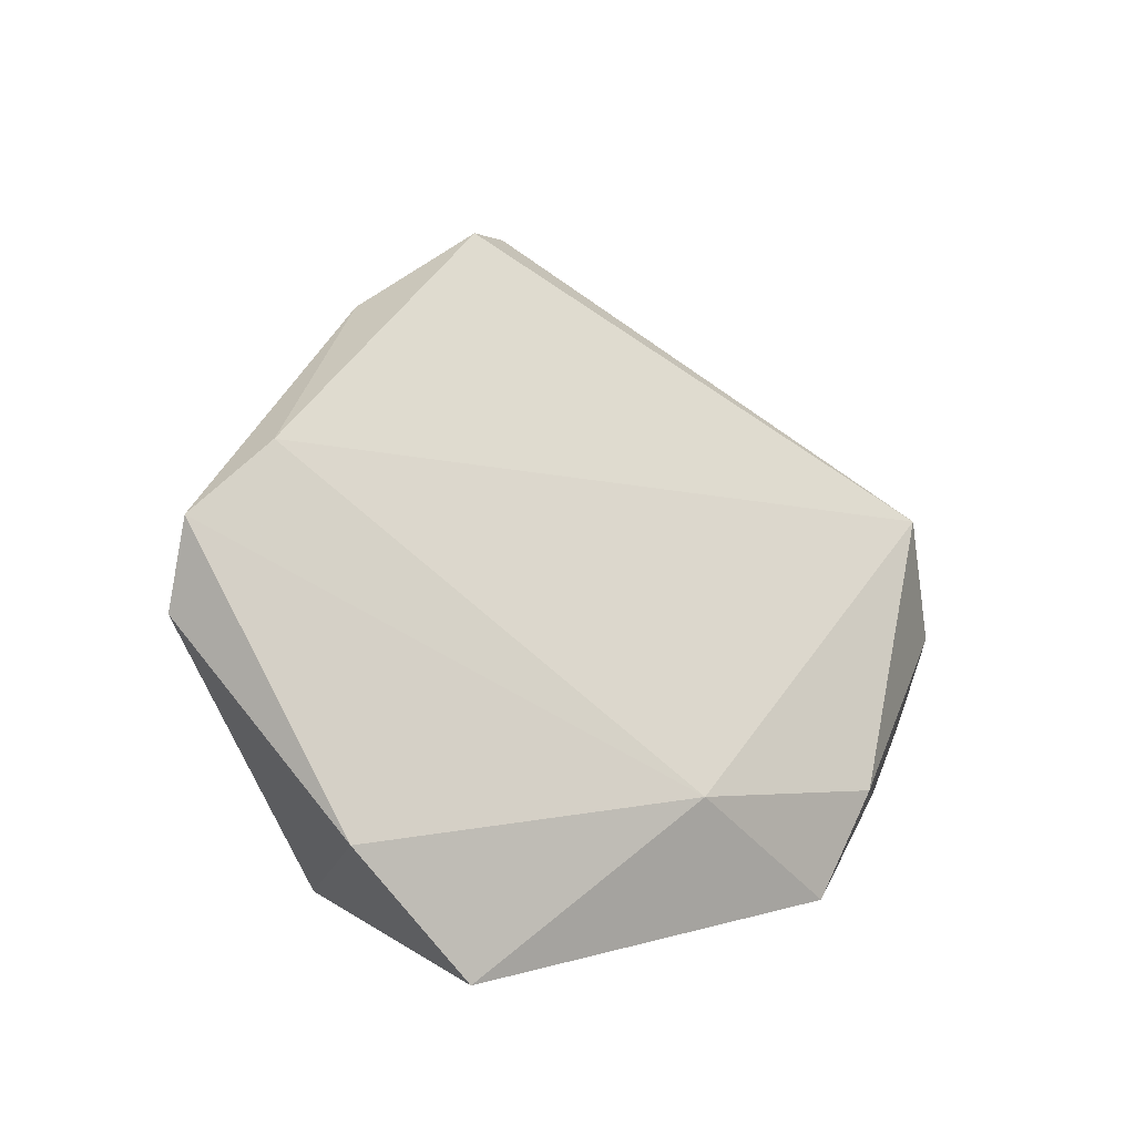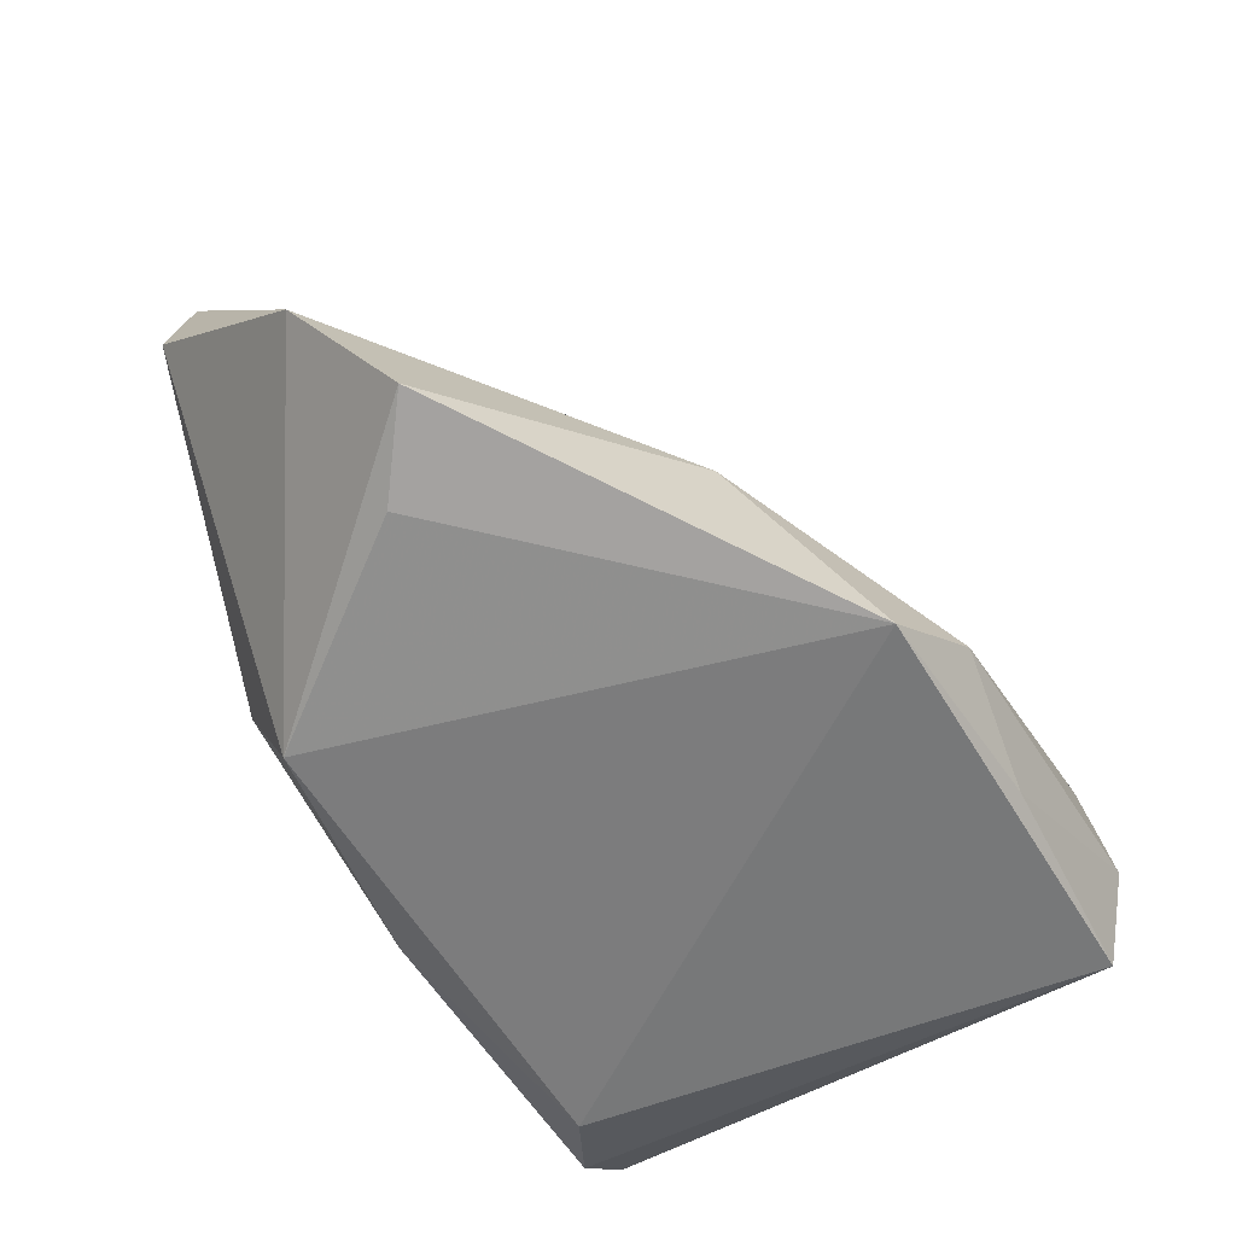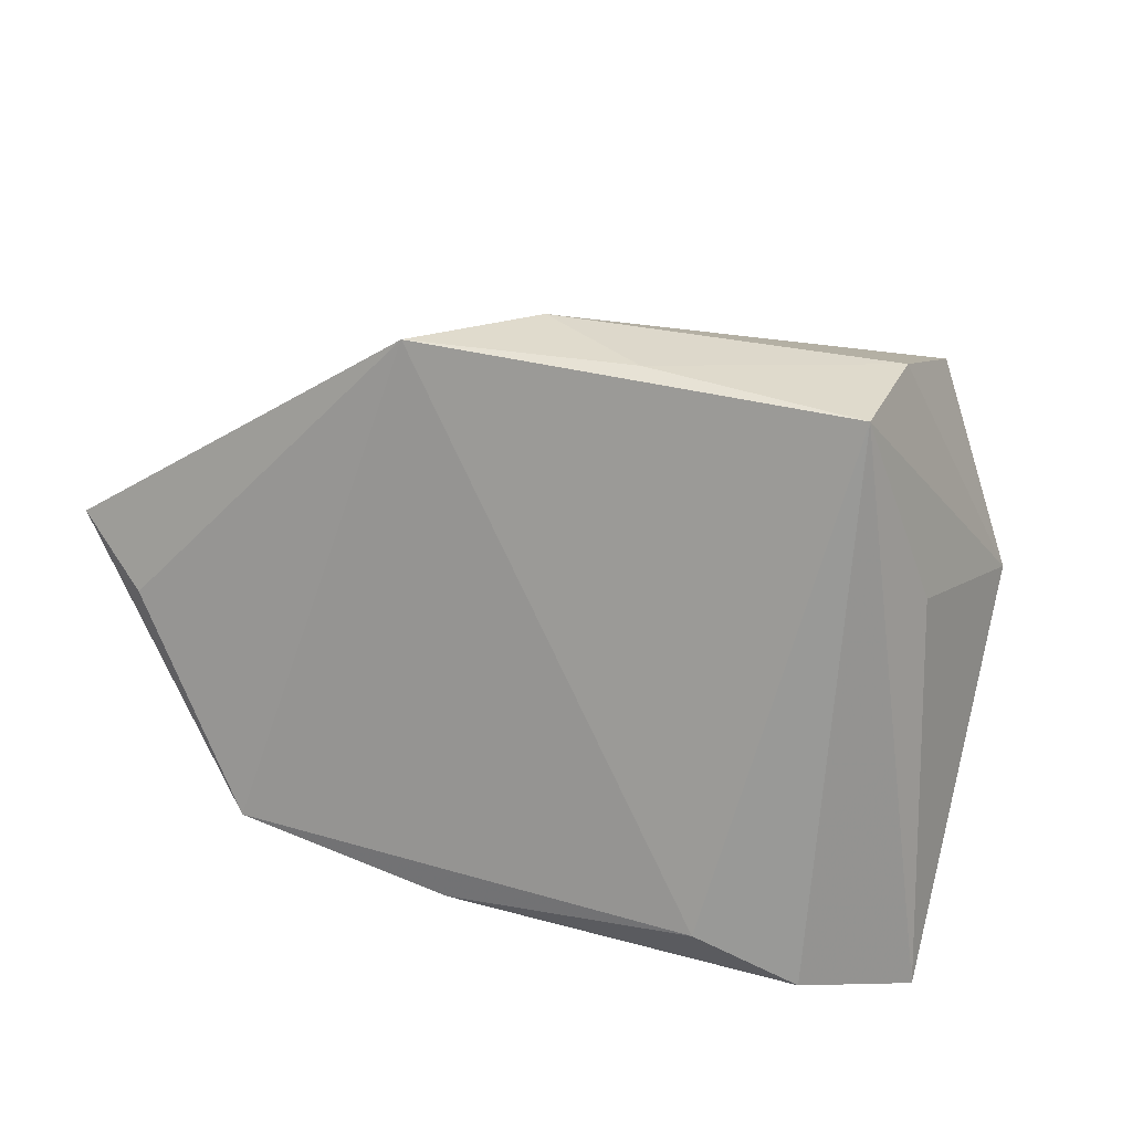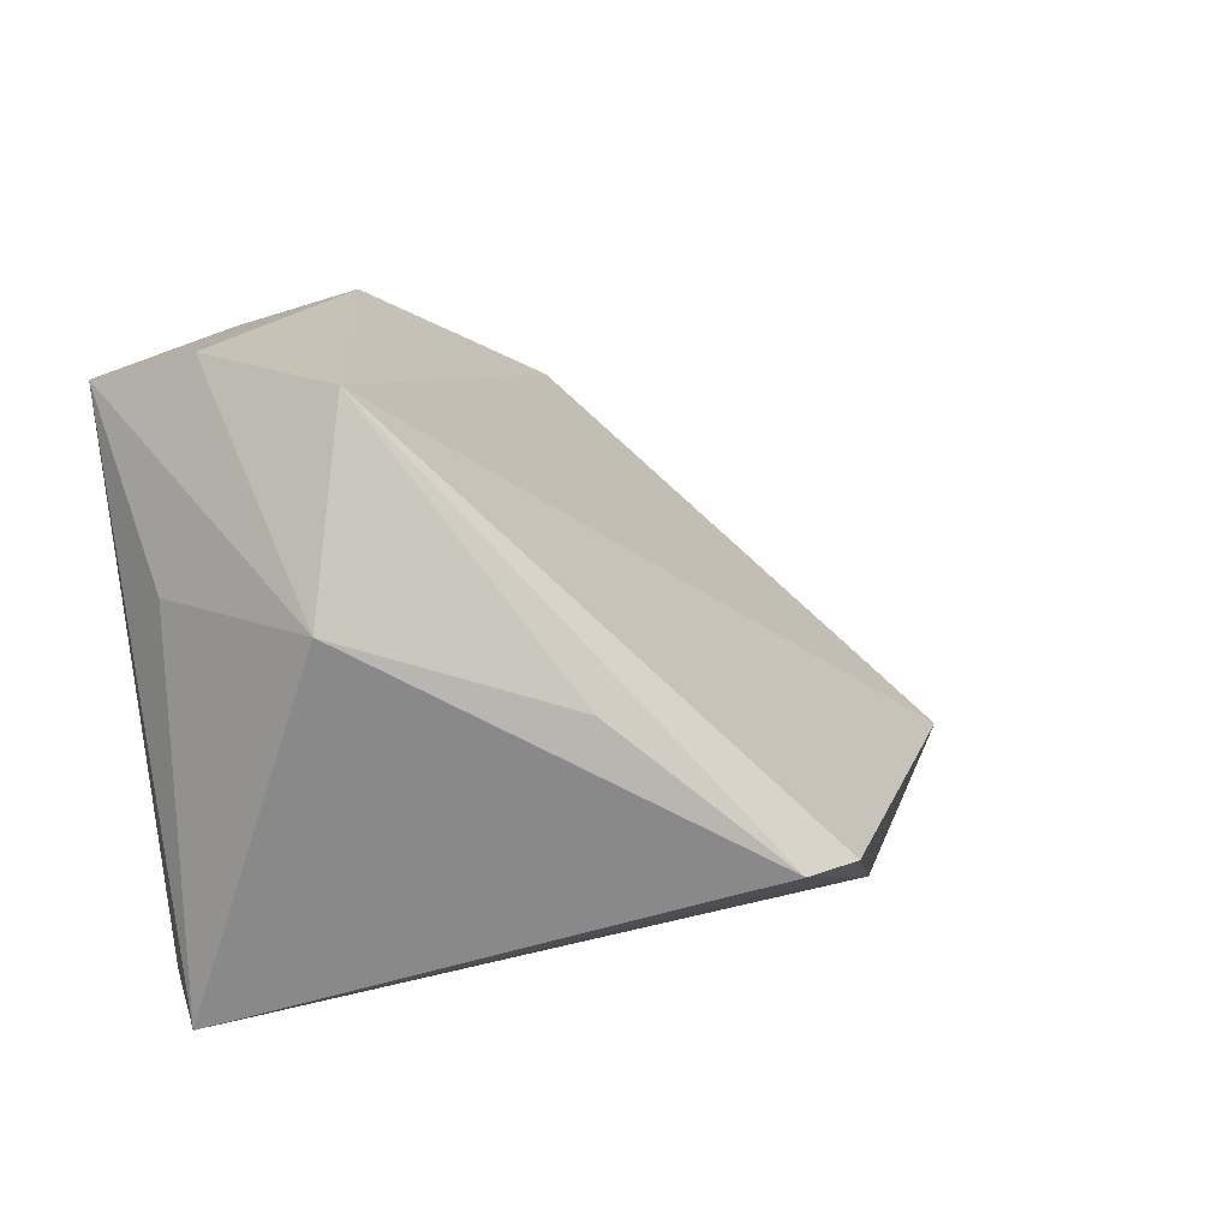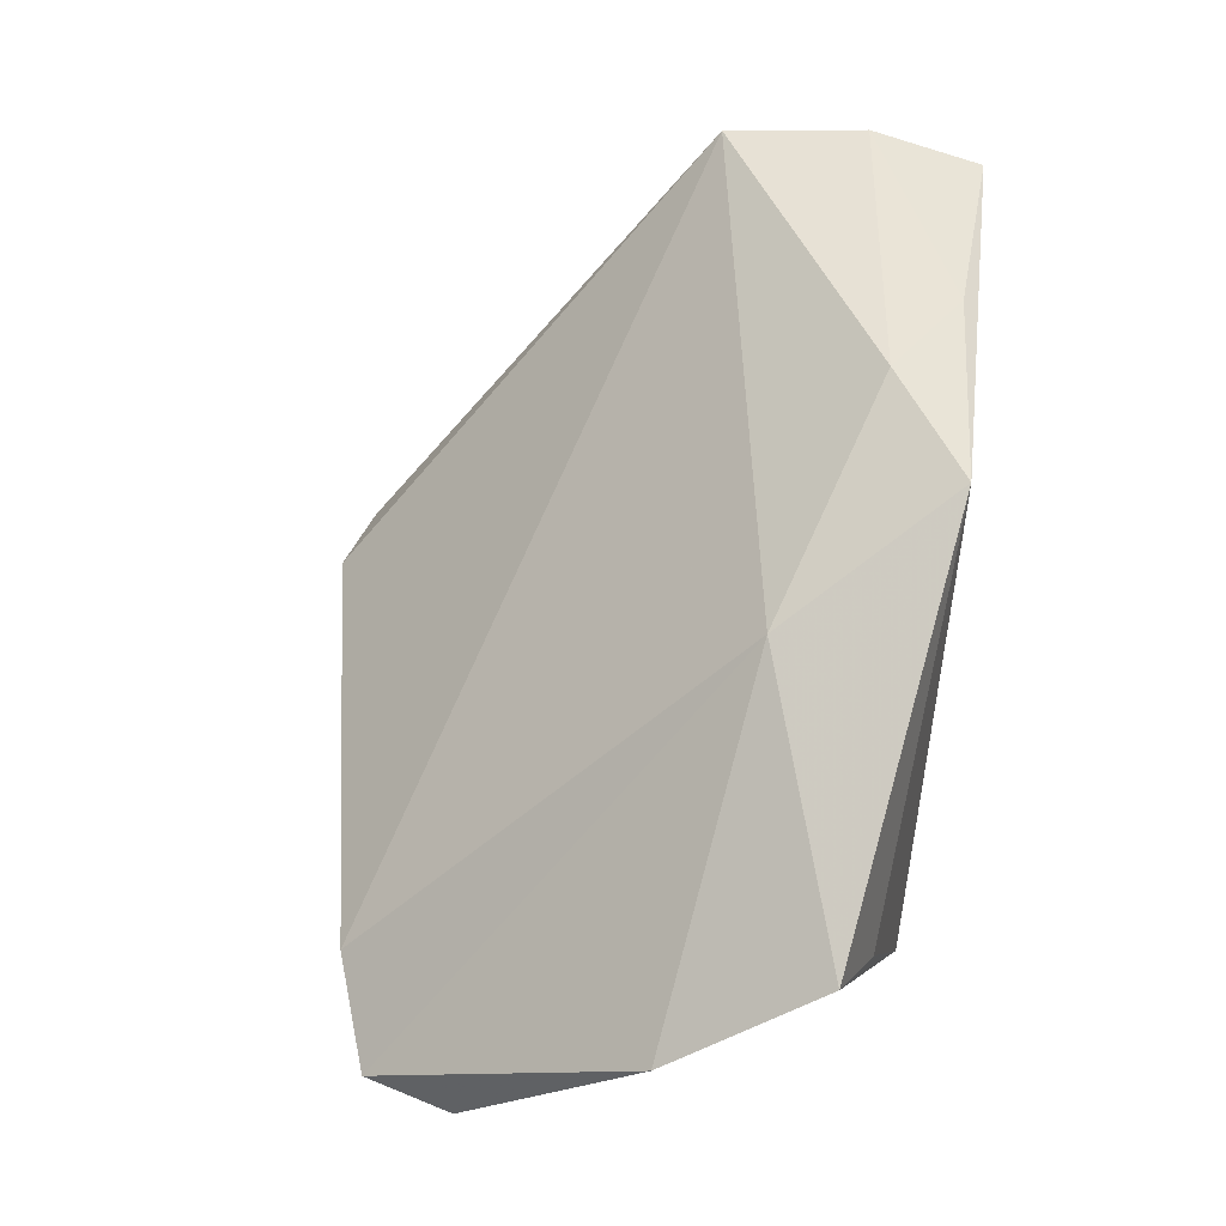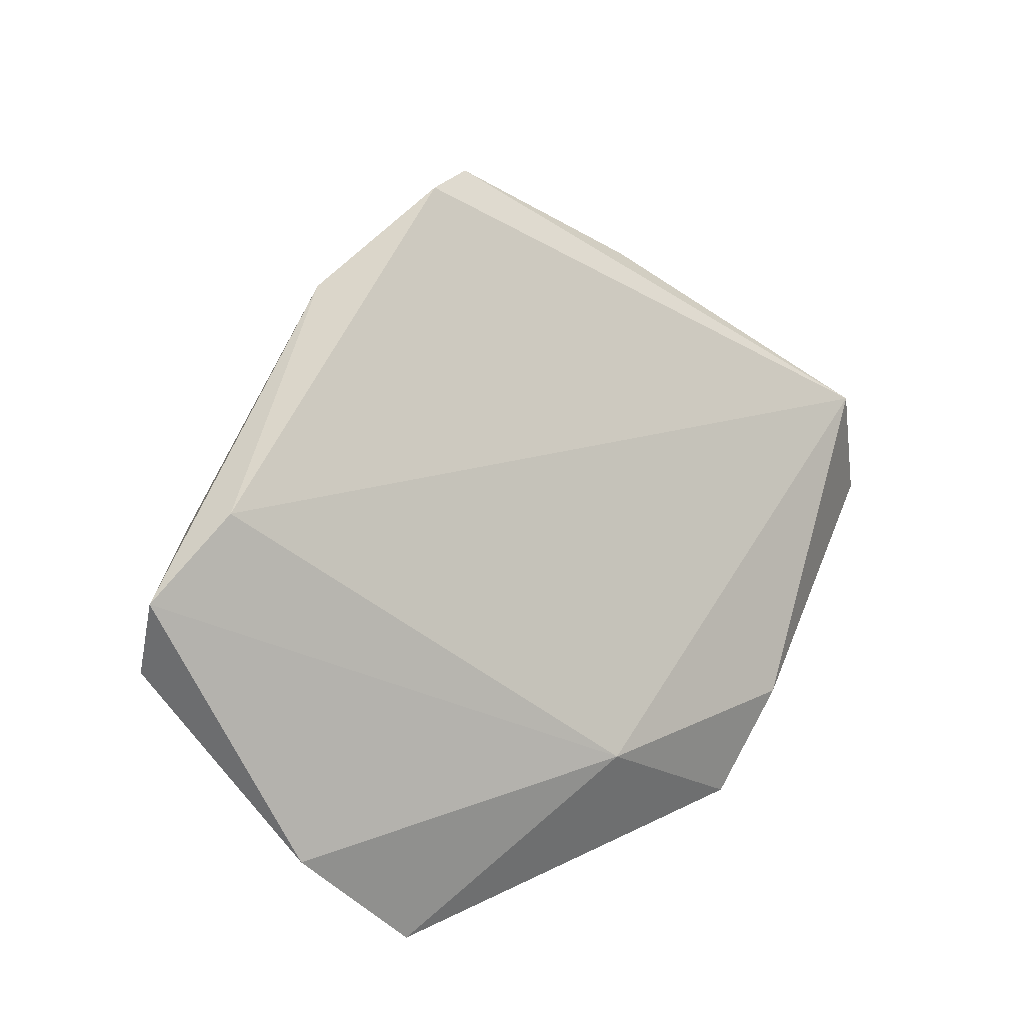
<metadata>
{"format":"obj","ext":"obj","renderer":"f3d","projection":"perspective","resolution":1024,"background":"white","views":[{"elev":18.3,"azim":-66.8,"up":"+Y"},{"elev":-58.8,"azim":-54.4,"up":"+Y"},{"elev":16.0,"azim":24.4,"up":"+Z"},{"elev":11.3,"azim":118.5,"up":"+Z"},{"elev":53.7,"azim":-79.7,"up":"+Z"},{"elev":43.2,"azim":-62.8,"up":"+Y"}]}
</metadata>
<code>
v -0.05905 0.01836 -0.01731
v -0.03605 0.01756 -0.02645
v -0.0287 -0.0108 -0.02536
v 0.04859 0.007656 0.0127
v 0.04217 -0.02354 0.03486
v -0.02367 -0.008586 0.0301
v 0.000835 -0.007057 -0.02911
v 0.03096 0.02841 0.003751
v 0.01764 0.045 -0.01377
v 0.02543 -0.02657 -0.02222
v -0.05708 0.02892 -0.01593
v -0.008539 0.04079 -0.02131
v 0.01761 -0.02335 0.03841
v -0.03039 -0.02657 -0.01756
v 0.04573 -0.01278 0.01413
v 0.04193 -0.01028 0.03824
v 0.03537 -0.02026 -0.02877
v -0.004511 -0.02572 -0.02337
v -0.04418 0.0342 -0.01243
v 0.04532 -0.01069 -0.03071
v -0.04508 -0.02383 0.006761
v -0.0608 -0.003463 0.0045
v -0.05399 -0.02089 0.01482
v -0.01395 0.006026 -0.03071
v 0.04144 0.006367 0.03579
v 0.003817 -0.01683 0.04173
v 0.009387 0.04732 -0.01381
v -0.008376 -0.02657 0.03969
v 0.01456 0.03818 -0.01758
f 24 12 20
f 19 12 11
f 5 20 15
f 4 20 9
f 4 15 20
f 5 15 4
f 9 20 29
f 29 12 9
f 20 12 29
f 18 10 14
f 11 12 2
f 12 24 2
f 2 1 11
f 27 25 9
f 27 19 25
f 9 12 27
f 12 19 27
f 25 19 6
f 6 19 11
f 9 25 8
f 8 4 9
f 25 4 8
f 5 4 16
f 16 4 25
f 16 13 5
f 21 23 14
f 3 18 14
f 3 2 24
f 24 7 3
f 14 1 3
f 1 2 3
f 10 18 17
f 17 20 5
f 5 10 17
f 17 24 20
f 17 7 24
f 18 3 17
f 17 3 7
f 25 6 26
f 26 16 25
f 13 16 26
f 22 6 11
f 23 6 22
f 11 1 22
f 14 23 22
f 22 1 14
f 13 26 28
f 23 21 28
f 28 6 23
f 28 26 6
f 28 21 14
f 5 13 28
f 28 10 5
f 14 10 28

</code>
